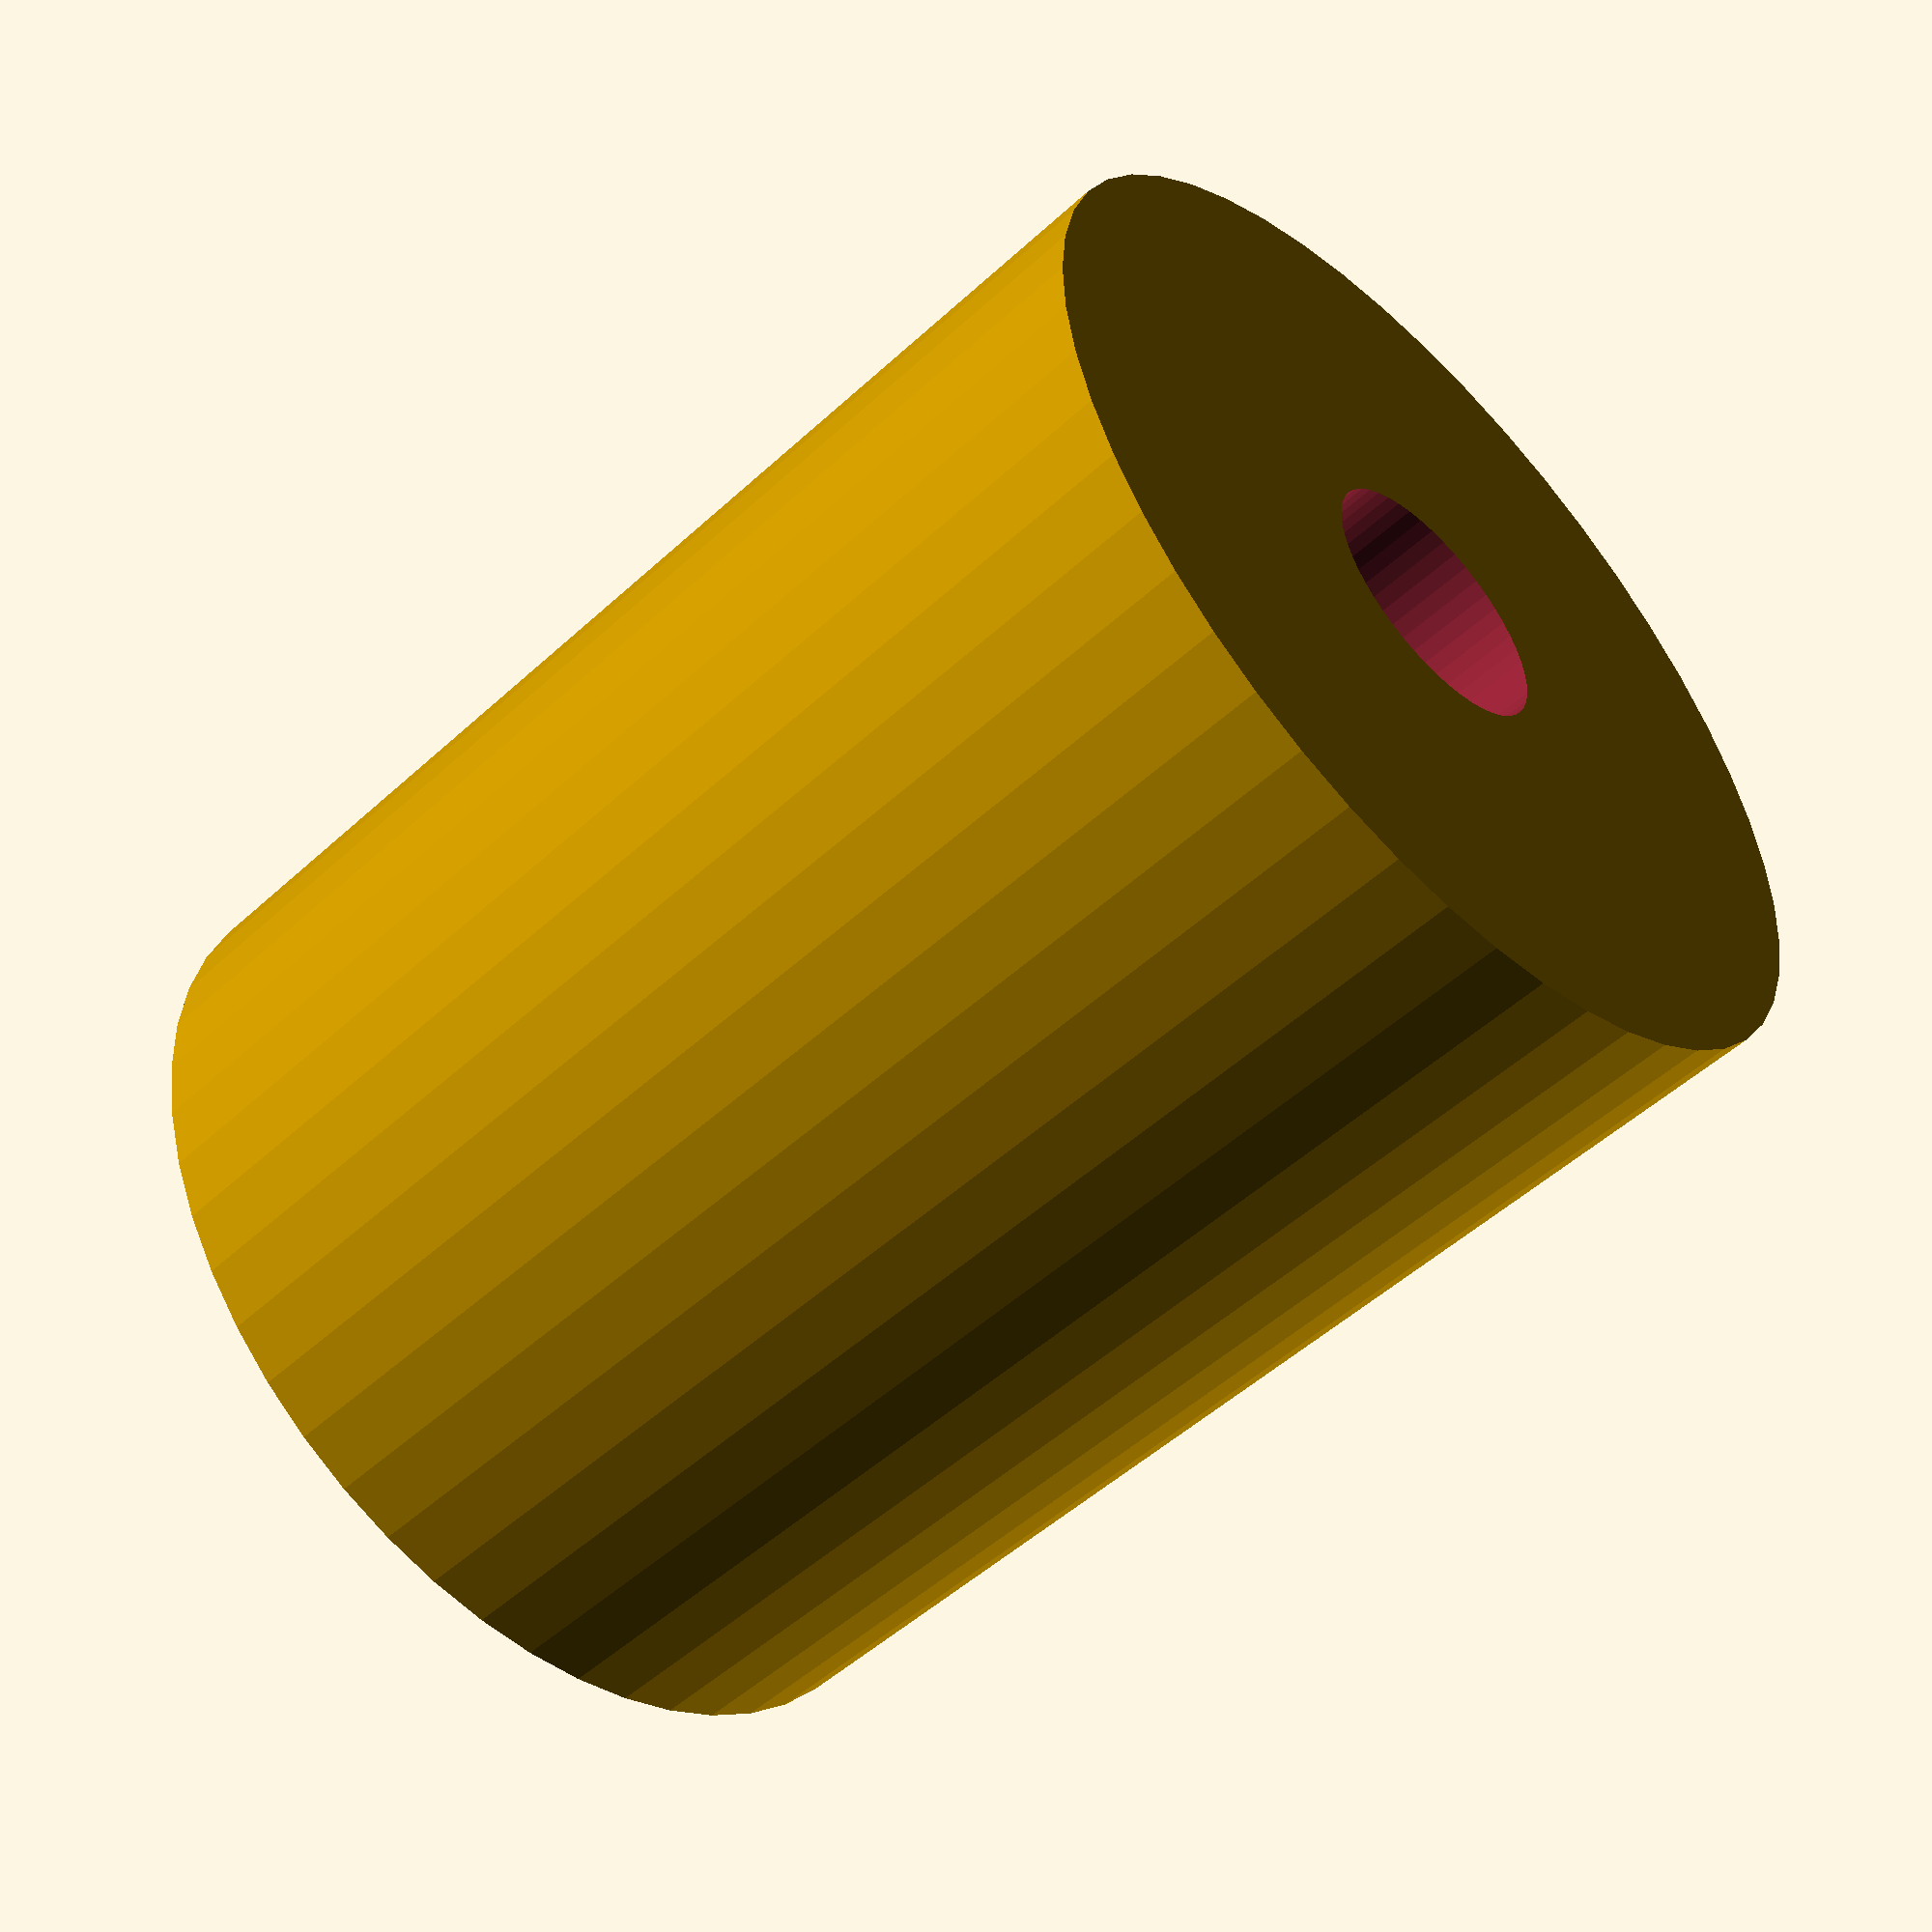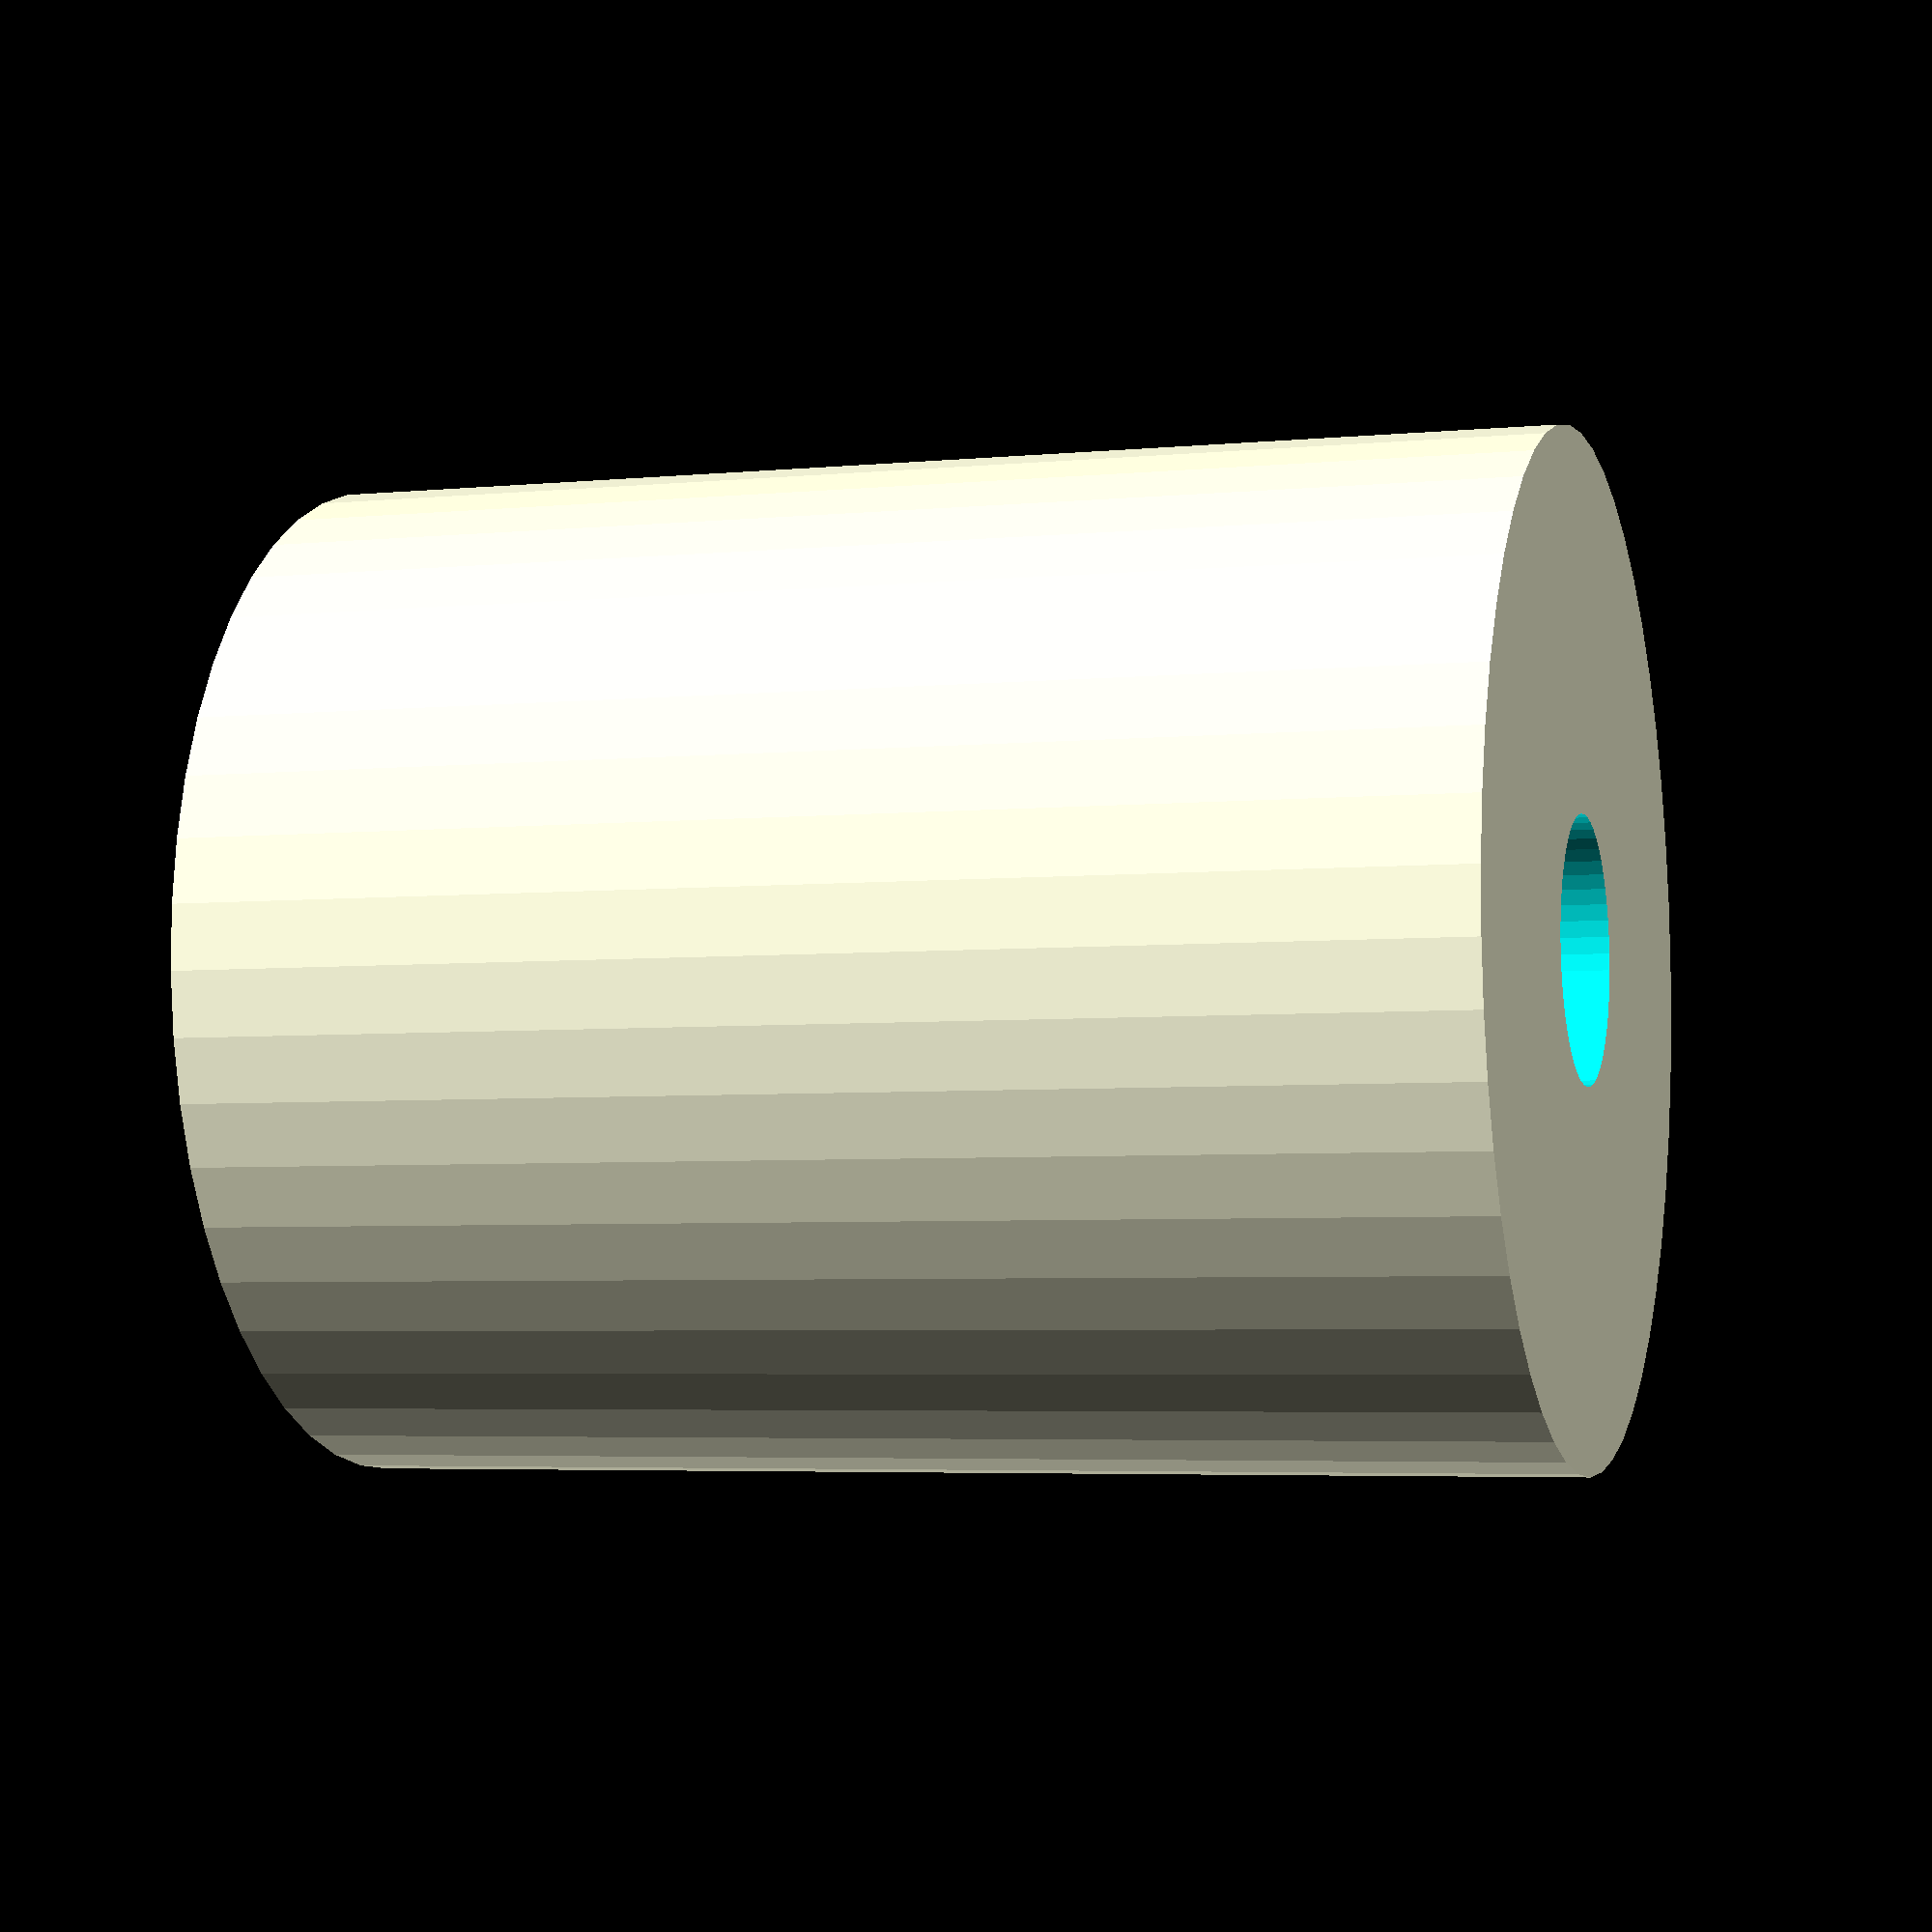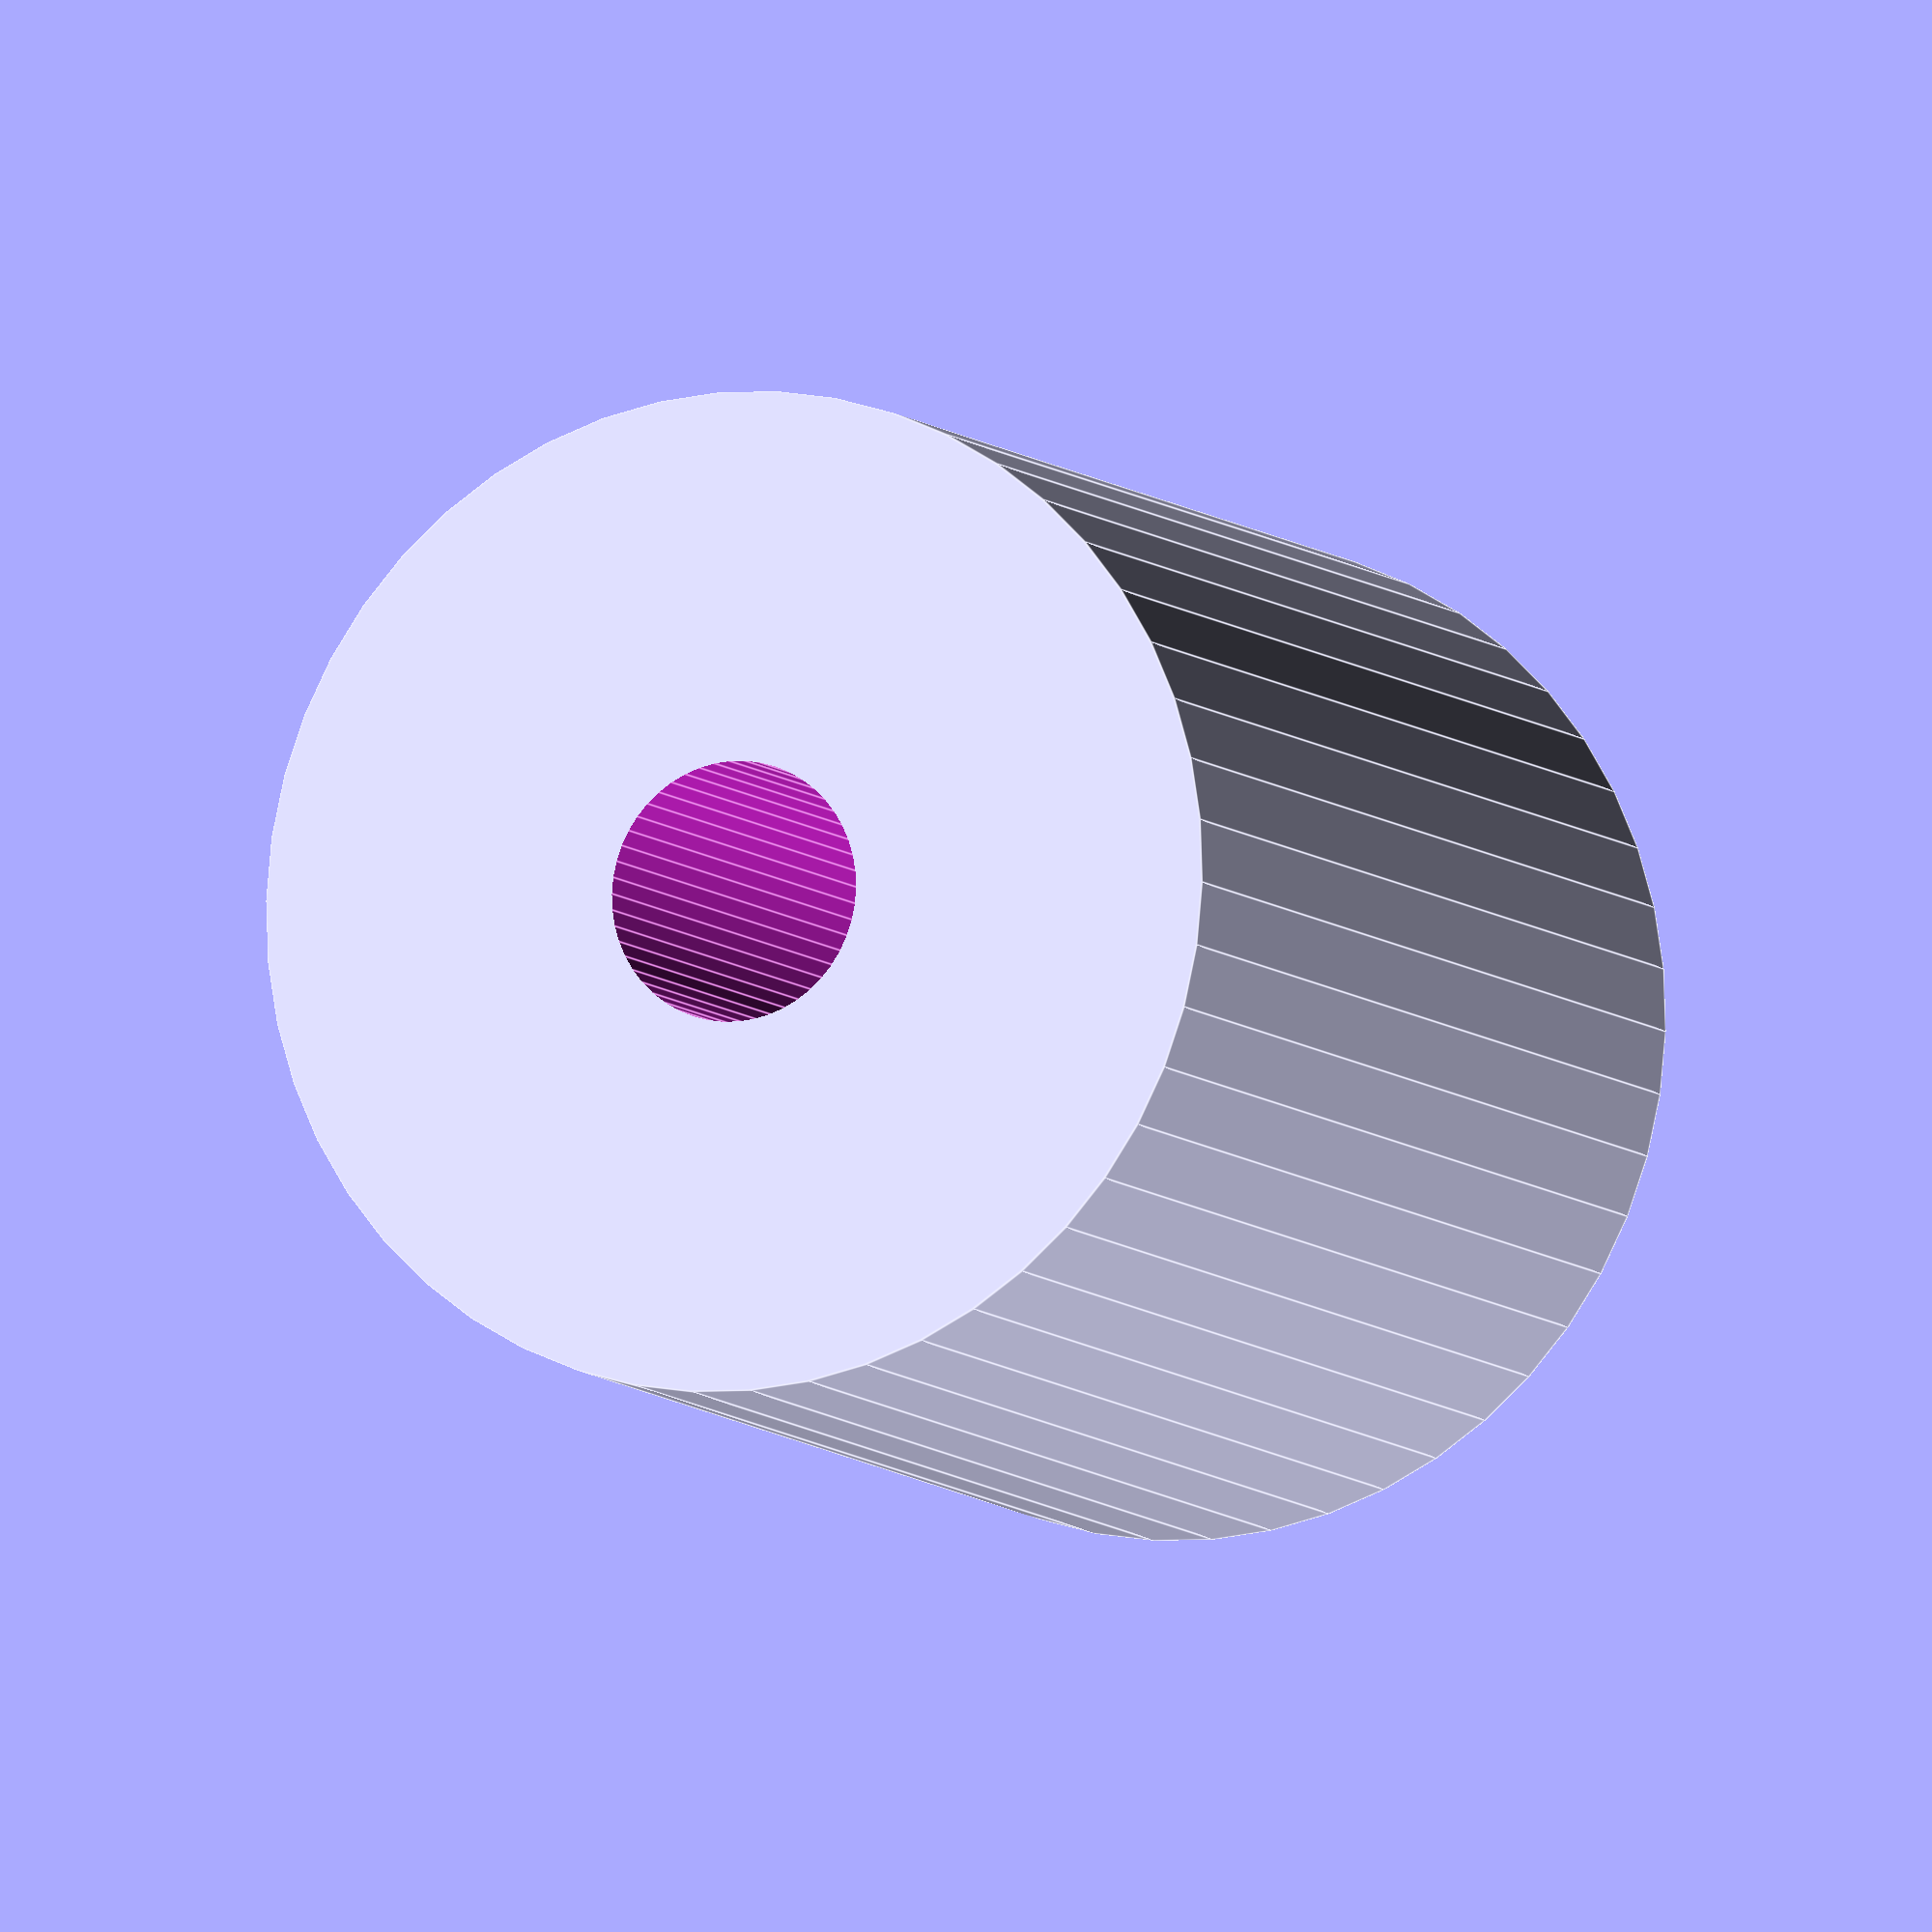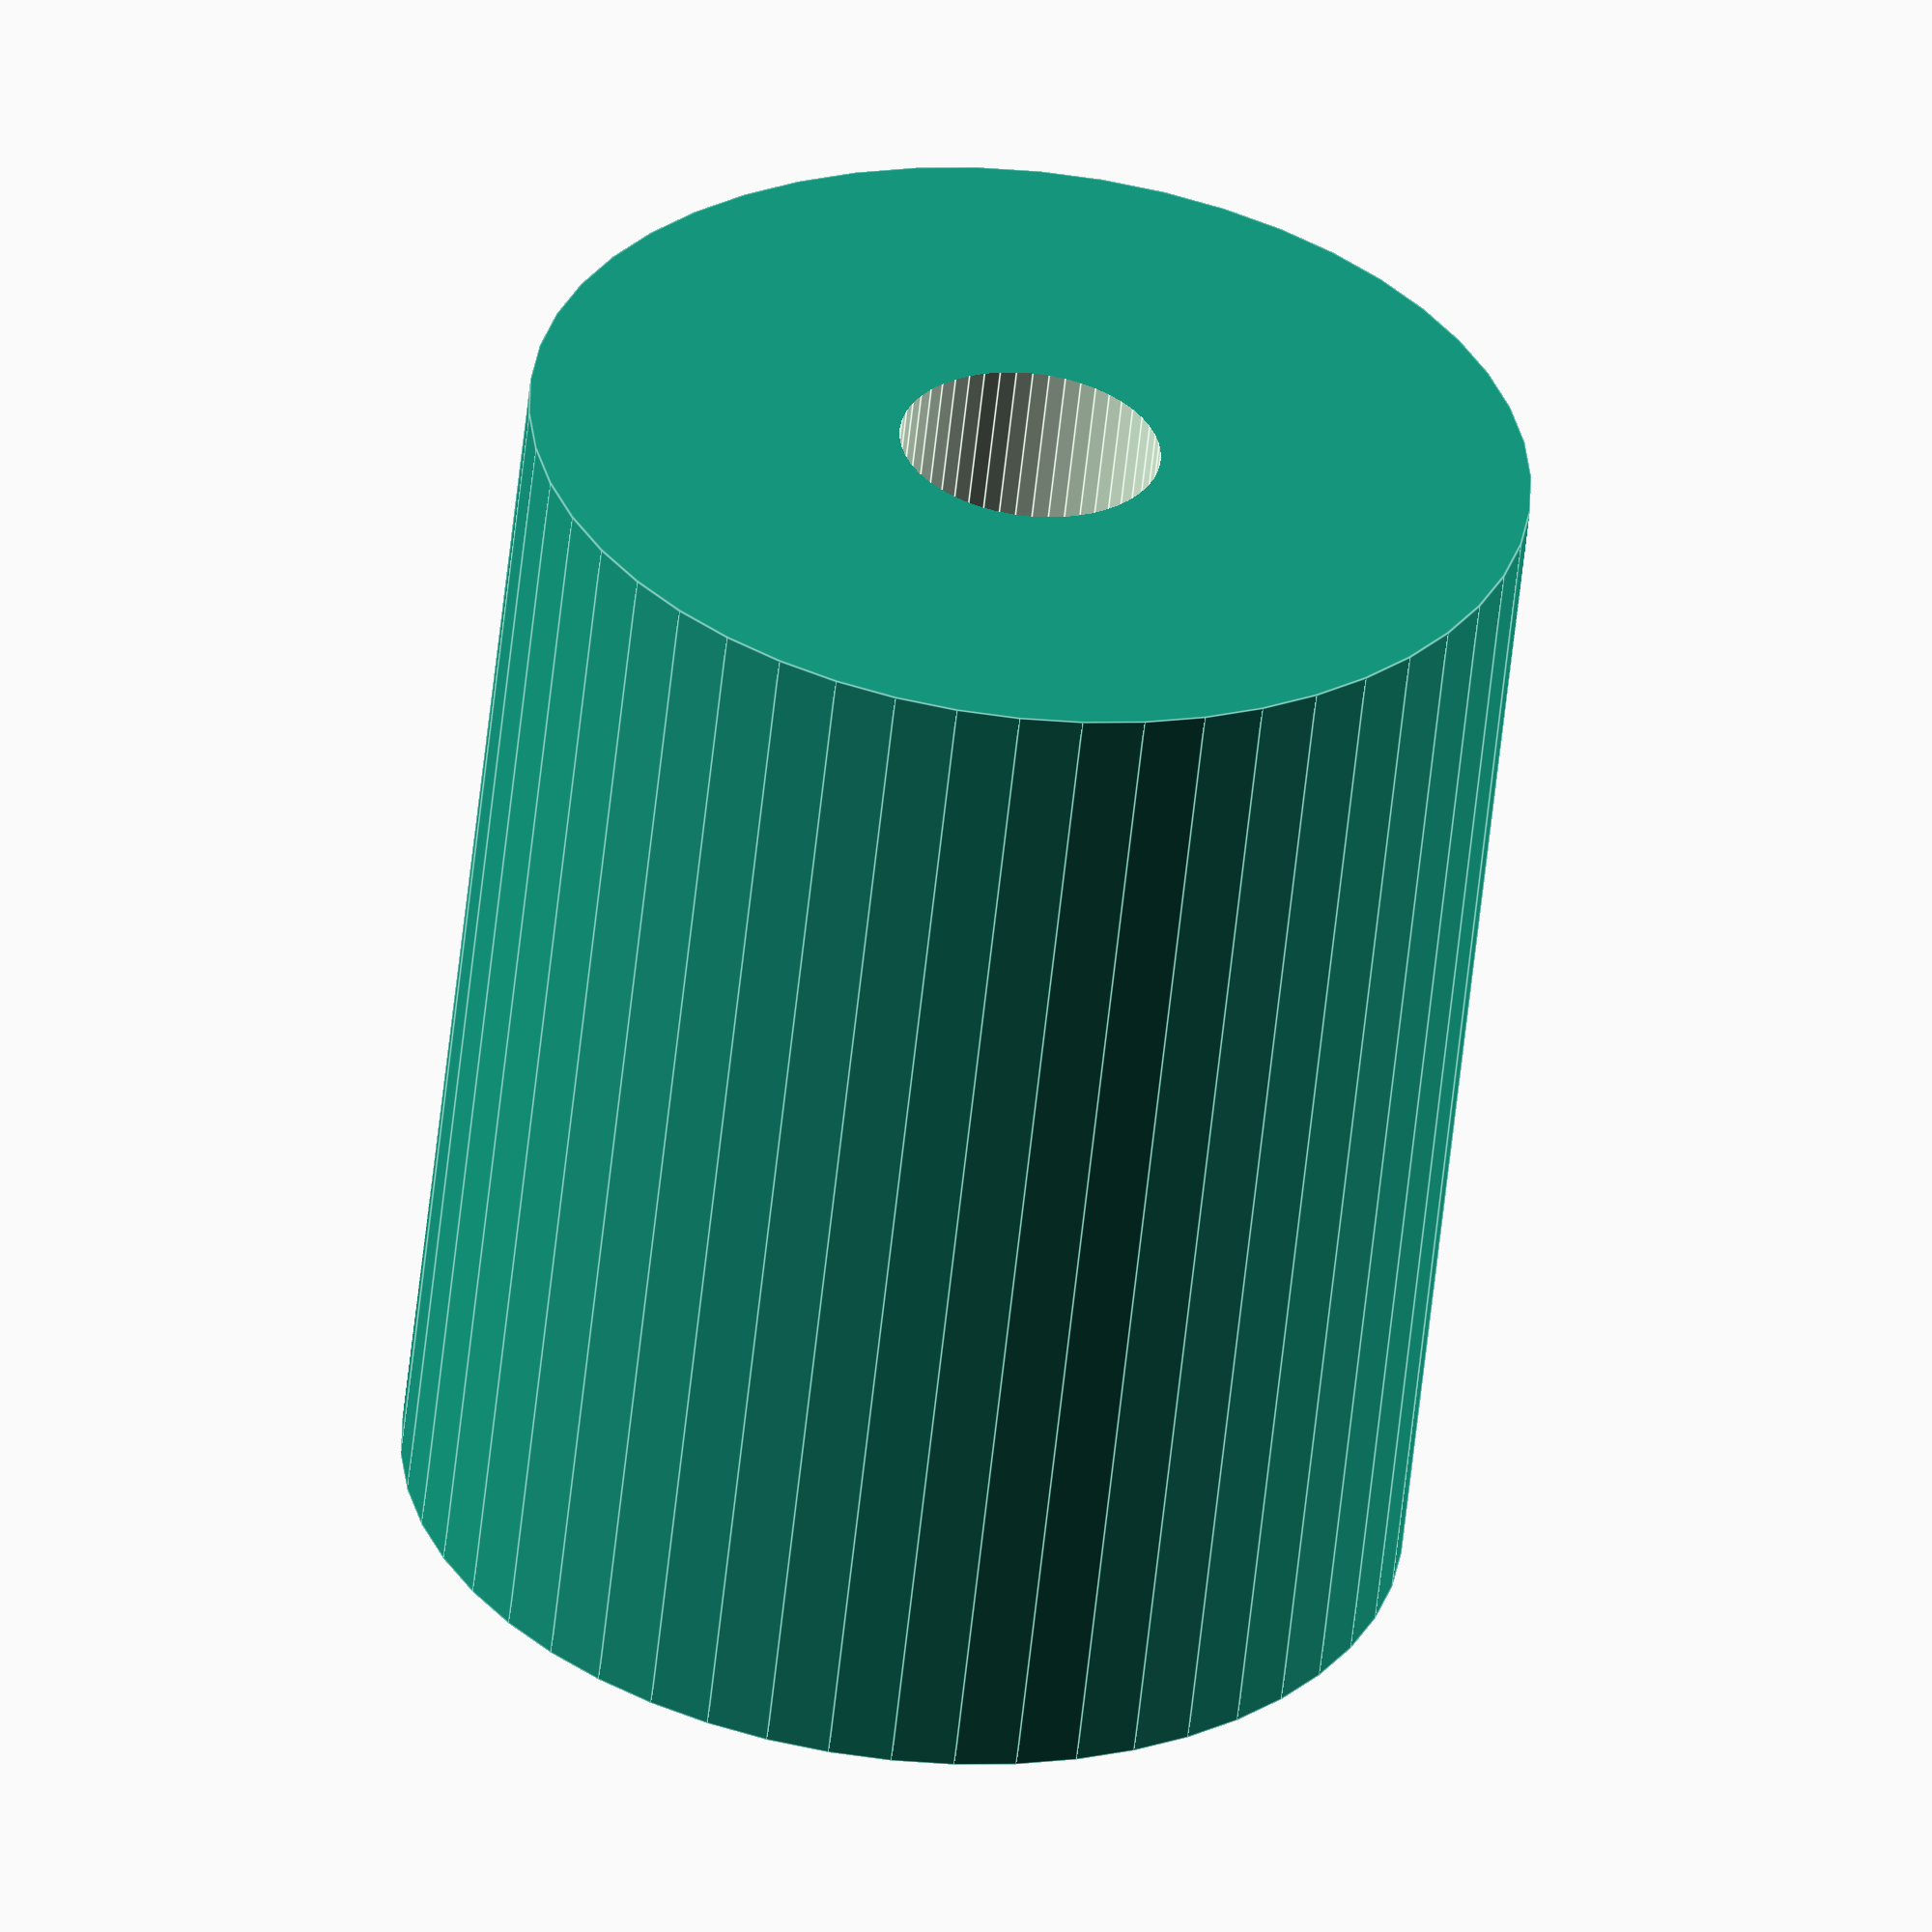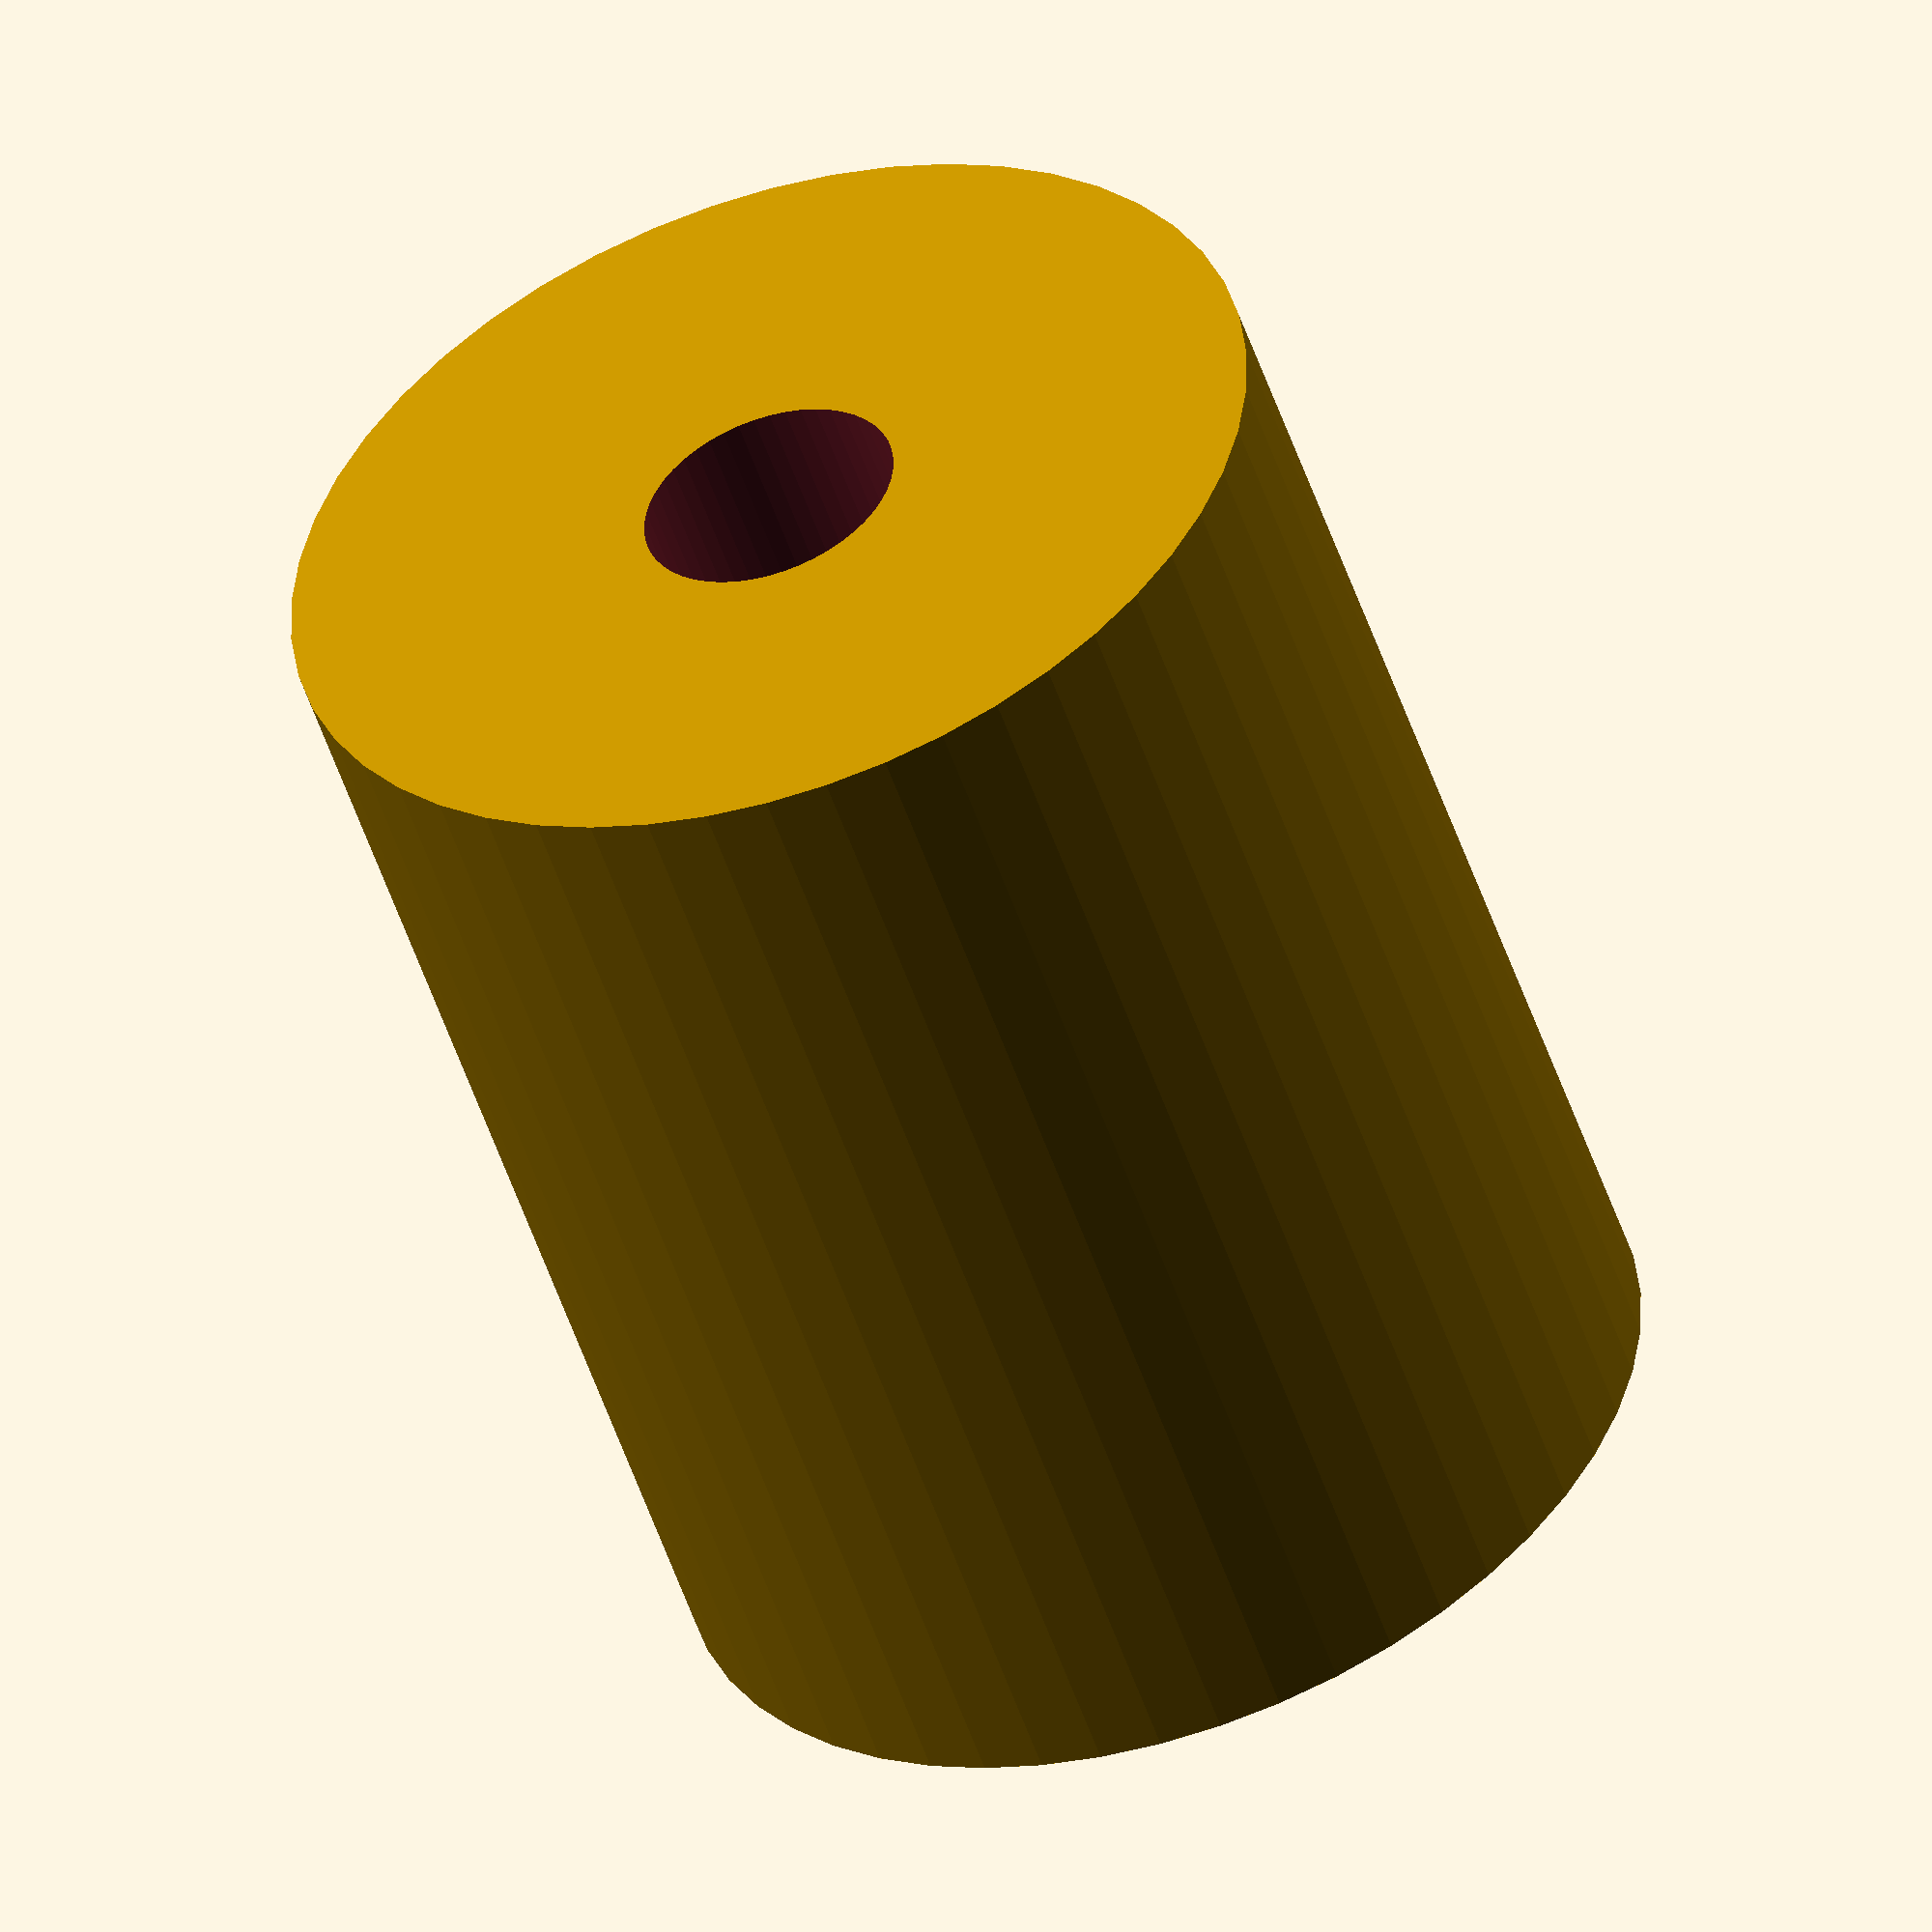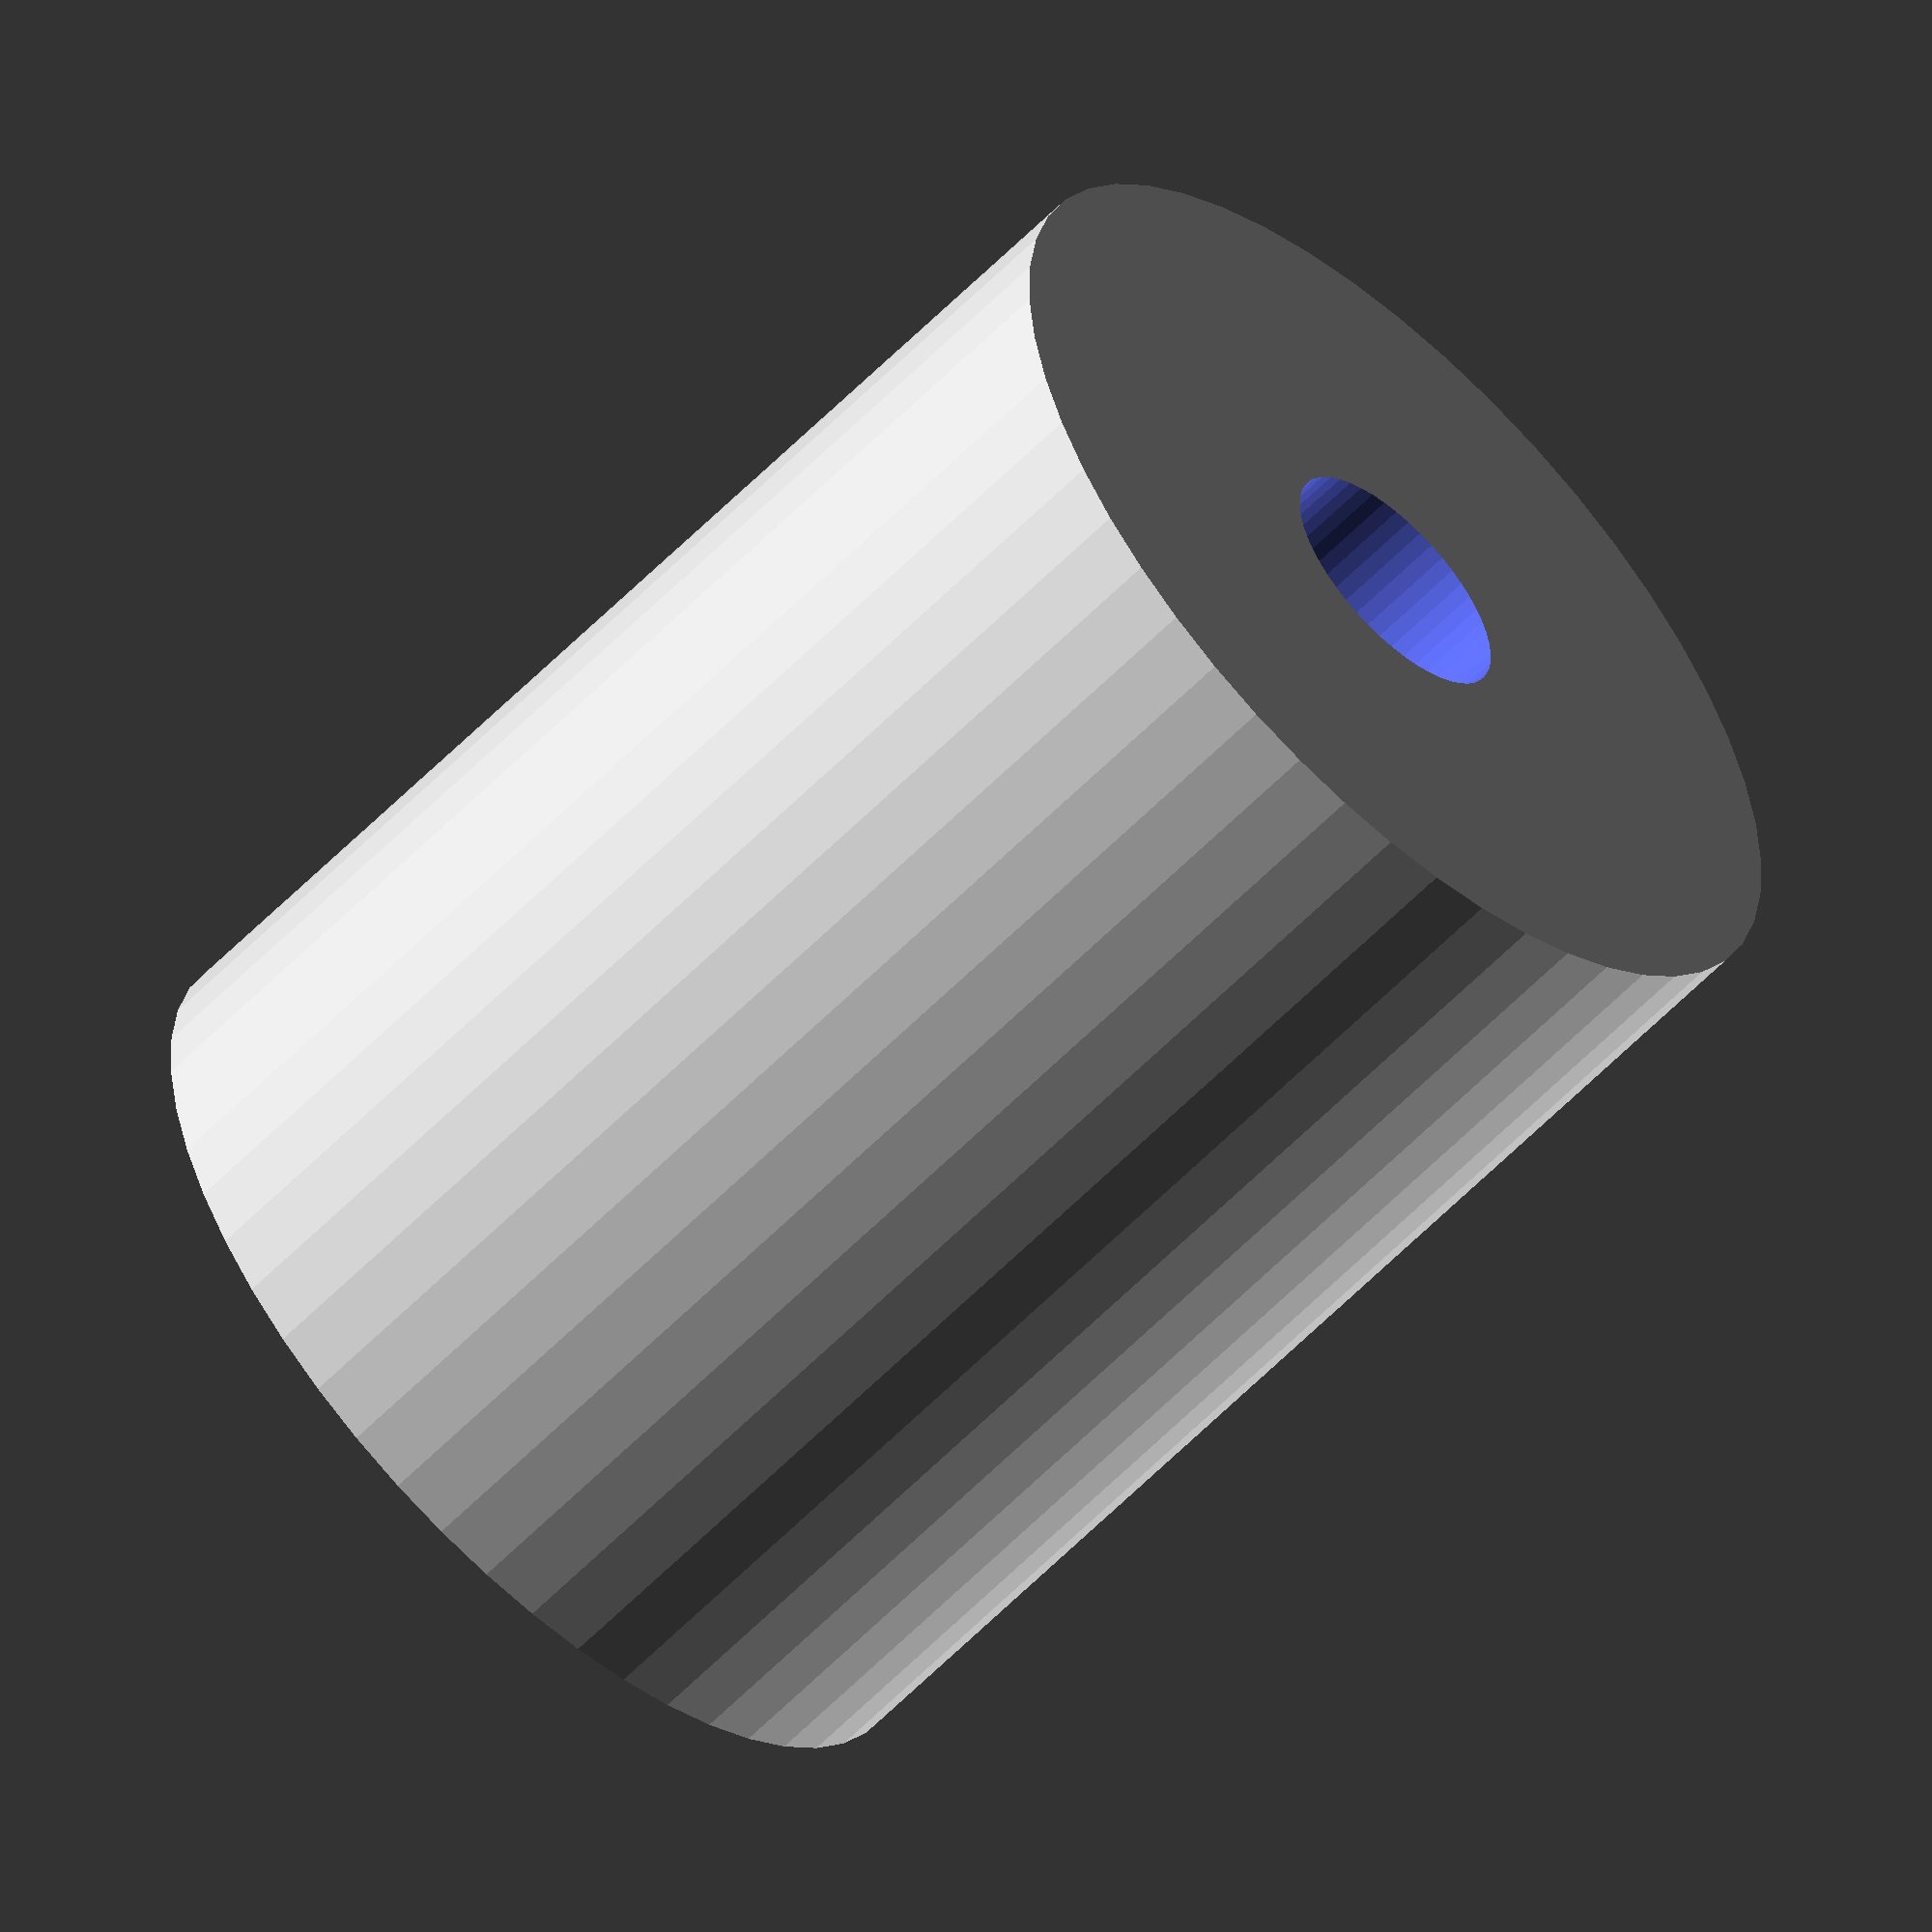
<openscad>
$fn = 50;


difference() {
	union() {
		translate(v = [0, 0, -28.5000000000]) {
			cylinder(h = 57, r = 23.0000000000);
		}
	}
	union() {
		translate(v = [0, 0, -100.0000000000]) {
			cylinder(h = 200, r = 6);
		}
	}
}
</openscad>
<views>
elev=231.2 azim=130.6 roll=225.1 proj=p view=solid
elev=4.6 azim=10.4 roll=107.5 proj=p view=solid
elev=187.4 azim=63.1 roll=338.2 proj=o view=edges
elev=57.0 azim=98.4 roll=354.1 proj=o view=edges
elev=52.5 azim=111.3 roll=198.4 proj=o view=solid
elev=238.2 azim=306.7 roll=223.4 proj=o view=wireframe
</views>
